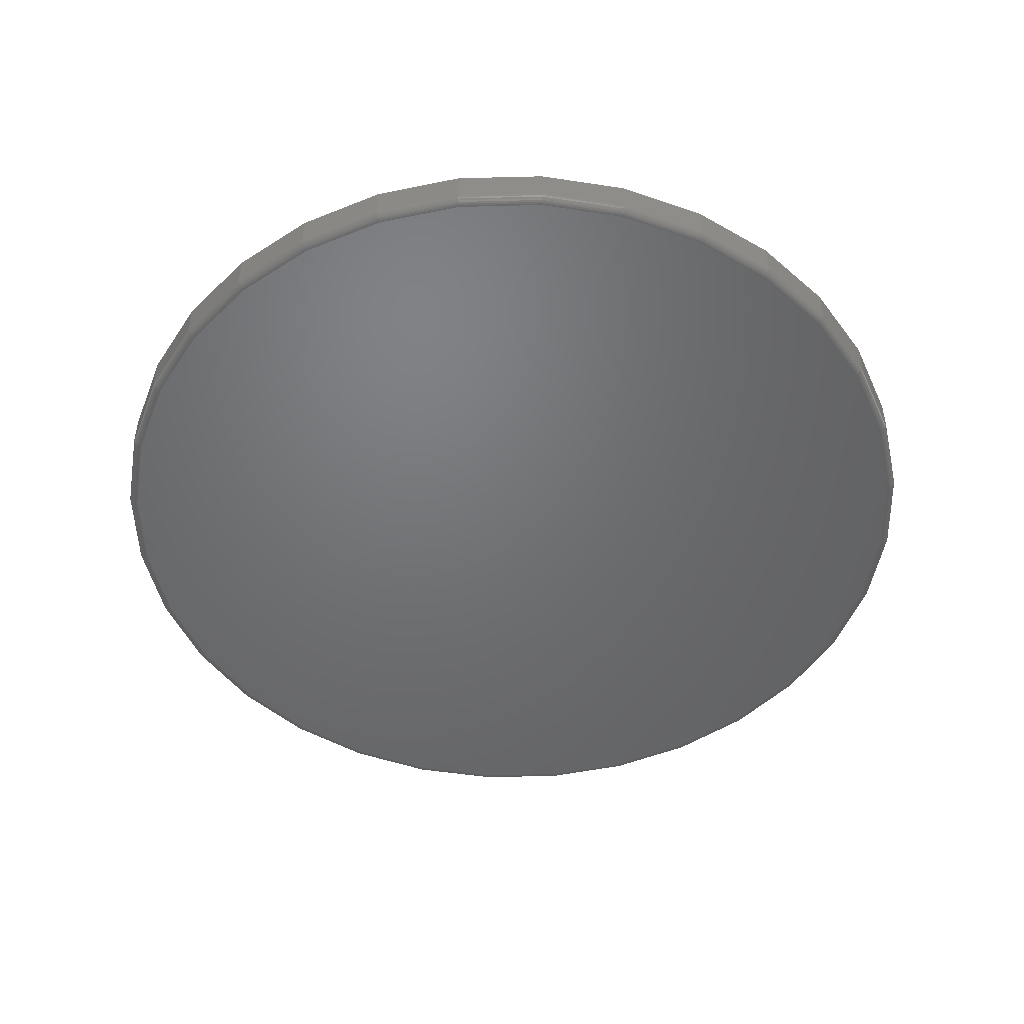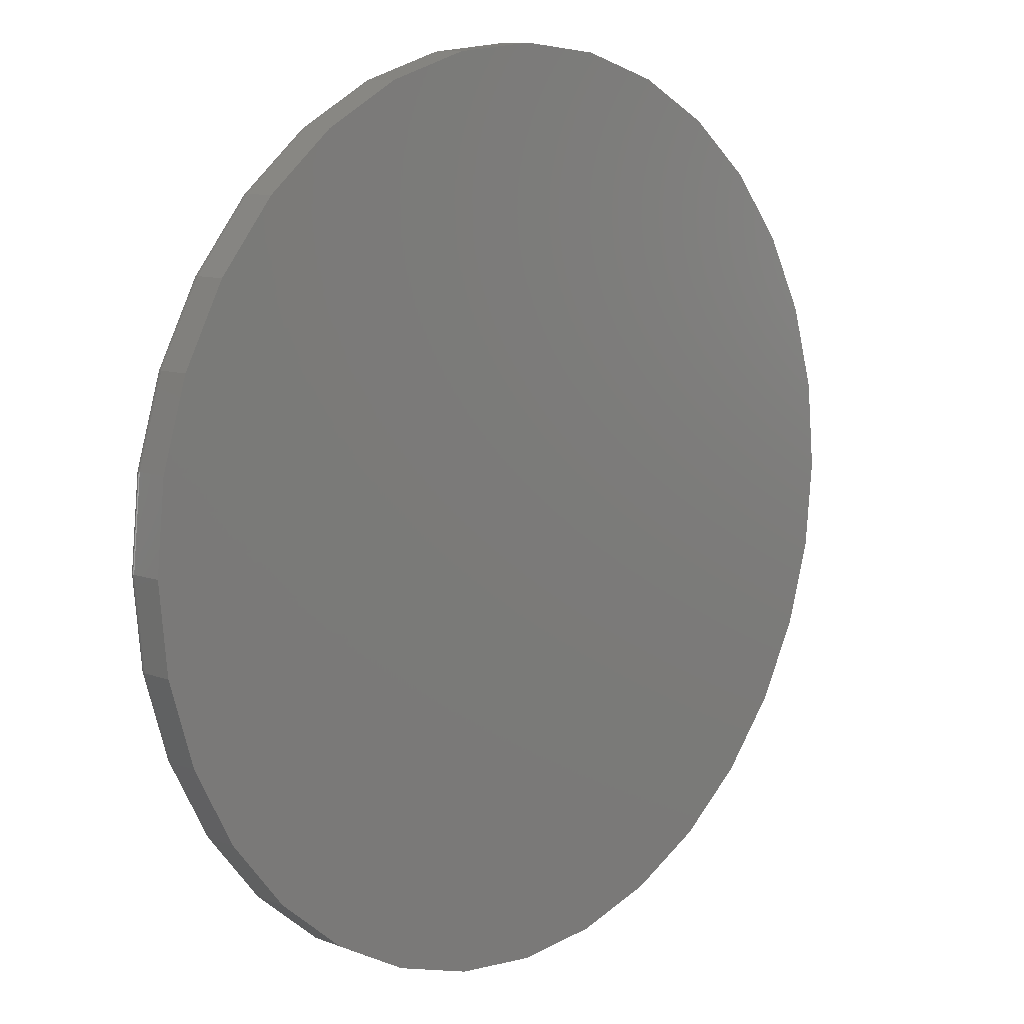
<metadata>
{"format":"stl","ext":"stl","renderer":"f3d","projection":"perspective","resolution":1024,"background":"white","views":[{"elev":-49.5,"azim":142.2,"up":"+Y"},{"elev":9.8,"azim":134.2,"up":"+Z"}]}
</metadata>
<code>
# stl→obj: 320 verts, 636 faces
v -0.1369 -0.07031 0.728
v 0.1527 -0.07031 0.728
v 0.007895 -0.07031 0.7423
v 0.2919 -0.07031 0.6858
v -0.2762 -0.07031 0.6858
v 0.4203 -0.07031 0.6172
v -0.4045 -0.07031 0.6172
v 0.5328 -0.07031 0.5249
v -0.517 -0.07031 0.5249
v 0.6251 -0.07031 0.4124
v -0.6093 -0.07031 0.4124
v 0.6937 -0.07031 0.2841
v -0.6779 -0.07031 0.2841
v 0.7359 -0.07031 0.1448
v -0.7201 -0.07031 0.1448
v 0.7502 -0.07031 3.678e-16
v -0.7344 -0.07031 -5.871e-16
v 0.7359 -0.07031 -0.1448
v -0.7201 -0.07031 -0.1448
v 0.6937 -0.07031 -0.2841
v -0.6779 -0.07031 -0.2841
v 0.6251 -0.07031 -0.4124
v -0.6093 -0.07031 -0.4124
v 0.5328 -0.07031 -0.5249
v -0.517 -0.07031 -0.5249
v 0.4203 -0.07031 -0.6172
v -0.4045 -0.07031 -0.6172
v 0.2919 -0.07031 -0.6858
v -0.2762 -0.07031 -0.6858
v 0.1527 -0.07031 -0.728
v -0.1369 -0.07031 -0.728
v 0.007895 -0.07031 -0.7423
v 0.7658 1.674e-16 -9.282e-17
v 0.7658 -0.05469 -9.516e-16
v 0.7512 1.658e-16 -0.1479
v 0.7512 -0.05469 -0.1479
v 0.7081 1.61e-16 -0.29
v 0.7081 -0.05469 -0.29
v 0.6381 1.532e-16 -0.4211
v 0.6381 -0.05469 -0.4211
v 0.5438 1.428e-16 -0.5359
v 0.5438 -0.05469 -0.5359
v 0.429 1.3e-16 -0.6302
v 0.429 -0.05469 -0.6302
v 0.2979 1.155e-16 -0.7002
v 0.2979 -0.05469 -0.7002
v 0.1558 9.968e-17 -0.7433
v 0.1558 -0.05469 -0.7433
v 0.007895 8.327e-17 -0.7579
v 0.007895 -0.05469 -0.7579
v -0.14 6.685e-17 -0.7433
v -0.14 -0.05469 -0.7433
v -0.2821 5.107e-17 -0.7002
v -0.2821 -0.05469 -0.7002
v -0.4132 3.652e-17 -0.6302
v -0.4132 -0.05469 -0.6302
v -0.528 2.377e-17 -0.5359
v -0.528 -0.05469 -0.5359
v -0.6223 1.33e-17 -0.4211
v -0.6223 -0.05469 -0.4211
v -0.6923 5.529e-18 -0.29
v -0.6923 -0.05469 -0.29
v -0.7354 7.403e-19 -0.1479
v -0.7354 -0.05469 -0.1479
v -0.75 -8.765e-19 9.281e-17
v -0.75 -0.05469 9.281e-17
v -0.7354 7.403e-19 0.1479
v -0.7354 -0.05469 0.1479
v -0.6923 5.529e-18 0.29
v -0.6923 -0.05469 0.29
v -0.6223 1.33e-17 0.4211
v -0.6223 -0.05469 0.4211
v -0.528 2.377e-17 0.5359
v -0.528 -0.05469 0.5359
v -0.4132 3.652e-17 0.6302
v -0.4132 -0.05469 0.6302
v -0.2821 5.107e-17 0.7002
v -0.2821 -0.05469 0.7002
v -0.14 6.685e-17 0.7433
v -0.14 -0.05469 0.7433
v 0.007895 8.327e-17 0.7579
v 0.007895 -0.05469 0.7579
v 0.1558 9.968e-17 0.7433
v 0.1558 -0.05469 0.7433
v 0.2979 1.155e-16 0.7002
v 0.2979 -0.05469 0.7002
v 0.429 1.3e-16 0.6302
v 0.429 -0.05469 0.6302
v 0.5438 1.428e-16 0.5359
v 0.5438 -0.05469 0.5359
v 0.6381 1.532e-16 0.4211
v 0.6381 -0.05469 0.4211
v 0.7081 1.61e-16 0.29
v 0.7081 -0.05469 0.29
v 0.7512 1.658e-16 0.1479
v 0.7512 -0.05469 0.1479
v 0.7532 -0.07001 -1.665e-16
v 0.7389 -0.07001 -0.1454
v 0.7561 -0.06912 -1.665e-16
v 0.7418 -0.06912 -0.146
v 0.7588 -0.06768 -1.11e-16
v 0.7444 -0.06768 -0.1465
v 0.7612 -0.06574 -1.665e-16
v 0.7467 -0.06574 -0.147
v 0.7632 -0.06337 -1.665e-16
v 0.7486 -0.06337 -0.1473
v 0.7646 -0.06067 -1.665e-16
v 0.7501 -0.06067 -0.1476
v 0.7655 -0.05774 -1.665e-16
v 0.7509 -0.05774 -0.1478
v -0.7231 -0.07001 -0.1454
v -0.7374 -0.07001 -5.667e-34
v -0.726 -0.06912 -0.146
v -0.7404 -0.06912 -5.551e-17
v -0.7286 -0.06768 -0.1465
v -0.7431 -0.06768 -1.11e-16
v -0.7309 -0.06574 -0.147
v -0.7454 -0.06574 -1.11e-16
v -0.7329 -0.06337 -0.1473
v -0.7474 -0.06337 -5.551e-17
v -0.7343 -0.06067 -0.1476
v -0.7488 -0.06067 -5.551e-17
v -0.7351 -0.05774 -0.1478
v -0.7497 -0.05774 -5.551e-17
v -0.6807 -0.07001 -0.2852
v -0.6834 -0.06912 -0.2863
v -0.6859 -0.06768 -0.2874
v -0.6881 -0.06574 -0.2883
v -0.6899 -0.06337 -0.289
v -0.6912 -0.06067 -0.2896
v -0.692 -0.05774 -0.2899
v -0.6118 -0.07001 -0.4141
v -0.6143 -0.06912 -0.4157
v -0.6165 -0.06768 -0.4172
v -0.6185 -0.06574 -0.4185
v -0.6201 -0.06337 -0.4196
v -0.6213 -0.06067 -0.4204
v -0.622 -0.05774 -0.4209
v -0.5191 -0.07001 -0.527
v -0.5212 -0.06912 -0.5291
v -0.5231 -0.06768 -0.531
v -0.5248 -0.06574 -0.5327
v -0.5262 -0.06337 -0.5341
v -0.5272 -0.06067 -0.5351
v -0.5278 -0.05774 -0.5357
v -0.4062 -0.07001 -0.6197
v -0.4078 -0.06912 -0.6221
v -0.4093 -0.06768 -0.6244
v -0.4106 -0.06574 -0.6264
v -0.4117 -0.06337 -0.628
v -0.4125 -0.06067 -0.6292
v -0.413 -0.05774 -0.6299
v -0.2773 -0.07001 -0.6886
v -0.2784 -0.06912 -0.6913
v -0.2795 -0.06768 -0.6938
v -0.2804 -0.06574 -0.696
v -0.2811 -0.06337 -0.6978
v -0.2817 -0.06067 -0.6991
v -0.282 -0.05774 -0.6999
v -0.1375 -0.07001 -0.731
v -0.1381 -0.06912 -0.7339
v -0.1386 -0.06768 -0.7365
v -0.1391 -0.06574 -0.7388
v -0.1394 -0.06337 -0.7407
v -0.1397 -0.06067 -0.7422
v -0.1399 -0.05774 -0.743
v 0.007895 -0.07001 -0.7453
v 0.007895 -0.06912 -0.7482
v 0.007895 -0.06768 -0.751
v 0.007895 -0.06574 -0.7533
v 0.007895 -0.06337 -0.7553
v 0.007895 -0.06067 -0.7567
v 0.007895 -0.05774 -0.7576
v 0.1533 -0.07001 -0.731
v 0.1539 -0.06912 -0.7339
v 0.1544 -0.06768 -0.7365
v 0.1549 -0.06574 -0.7388
v 0.1552 -0.06337 -0.7407
v 0.1555 -0.06067 -0.7422
v 0.1557 -0.05774 -0.743
v 0.2931 -0.07001 -0.6886
v 0.2942 -0.06912 -0.6913
v 0.2953 -0.06768 -0.6938
v 0.2962 -0.06574 -0.696
v 0.2969 -0.06337 -0.6978
v 0.2975 -0.06067 -0.6991
v 0.2978 -0.05774 -0.6999
v 0.422 -0.07001 -0.6197
v 0.4236 -0.06912 -0.6221
v 0.4251 -0.06768 -0.6244
v 0.4264 -0.06574 -0.6264
v 0.4275 -0.06337 -0.628
v 0.4283 -0.06067 -0.6292
v 0.4288 -0.05774 -0.6299
v 0.5349 -0.07001 -0.527
v 0.537 -0.06912 -0.5291
v 0.5389 -0.06768 -0.531
v 0.5406 -0.06574 -0.5327
v 0.5419 -0.06337 -0.5341
v 0.543 -0.06067 -0.5351
v 0.5436 -0.05774 -0.5357
v 0.6276 -0.07001 -0.4141
v 0.63 -0.06912 -0.4157
v 0.6323 -0.06768 -0.4172
v 0.6343 -0.06574 -0.4185
v 0.6359 -0.06337 -0.4196
v 0.6371 -0.06067 -0.4204
v 0.6378 -0.05774 -0.4209
v 0.6965 -0.07001 -0.2852
v 0.6992 -0.06912 -0.2863
v 0.7017 -0.06768 -0.2874
v 0.7039 -0.06574 -0.2883
v 0.7057 -0.06337 -0.289
v 0.707 -0.06067 -0.2896
v 0.7078 -0.05774 -0.2899
v -0.7231 -0.07001 0.1454
v -0.726 -0.06912 0.146
v -0.7286 -0.06768 0.1465
v -0.7309 -0.06574 0.147
v -0.7329 -0.06337 0.1473
v -0.7343 -0.06067 0.1476
v -0.7351 -0.05774 0.1478
v 0.7389 -0.07001 0.1454
v 0.7418 -0.06912 0.146
v 0.7444 -0.06768 0.1465
v 0.7467 -0.06574 0.147
v 0.7486 -0.06337 0.1473
v 0.7501 -0.06067 0.1476
v 0.7509 -0.05774 0.1478
v 0.6965 -0.07001 0.2852
v 0.6992 -0.06912 0.2863
v 0.7017 -0.06768 0.2874
v 0.7039 -0.06574 0.2883
v 0.7057 -0.06337 0.289
v 0.707 -0.06067 0.2896
v 0.7078 -0.05774 0.2899
v 0.6276 -0.07001 0.4141
v 0.63 -0.06912 0.4157
v 0.6323 -0.06768 0.4172
v 0.6343 -0.06574 0.4185
v 0.6359 -0.06337 0.4196
v 0.6371 -0.06067 0.4204
v 0.6378 -0.05774 0.4209
v 0.5349 -0.07001 0.527
v 0.537 -0.06912 0.5291
v 0.5389 -0.06768 0.531
v 0.5406 -0.06574 0.5327
v 0.5419 -0.06337 0.5341
v 0.543 -0.06067 0.5351
v 0.5436 -0.05774 0.5357
v 0.422 -0.07001 0.6197
v 0.4236 -0.06912 0.6221
v 0.4251 -0.06768 0.6244
v 0.4264 -0.06574 0.6264
v 0.4275 -0.06337 0.628
v 0.4283 -0.06067 0.6292
v 0.4288 -0.05774 0.6299
v 0.2931 -0.07001 0.6886
v 0.2942 -0.06912 0.6913
v 0.2953 -0.06768 0.6938
v 0.2962 -0.06574 0.696
v 0.2969 -0.06337 0.6978
v 0.2975 -0.06067 0.6991
v 0.2978 -0.05774 0.6999
v 0.1533 -0.07001 0.731
v 0.1539 -0.06912 0.7339
v 0.1544 -0.06768 0.7365
v 0.1549 -0.06574 0.7388
v 0.1552 -0.06337 0.7407
v 0.1555 -0.06067 0.7422
v 0.1557 -0.05774 0.743
v 0.007895 -0.07001 0.7453
v 0.007895 -0.06912 0.7482
v 0.007895 -0.06768 0.751
v 0.007895 -0.06574 0.7533
v 0.007895 -0.06337 0.7553
v 0.007895 -0.06067 0.7567
v 0.007895 -0.05774 0.7576
v -0.1375 -0.07001 0.731
v -0.1381 -0.06912 0.7339
v -0.1386 -0.06768 0.7365
v -0.1391 -0.06574 0.7388
v -0.1394 -0.06337 0.7407
v -0.1397 -0.06067 0.7422
v -0.1399 -0.05774 0.743
v -0.2773 -0.07001 0.6886
v -0.2784 -0.06912 0.6913
v -0.2795 -0.06768 0.6938
v -0.2804 -0.06574 0.696
v -0.2811 -0.06337 0.6978
v -0.2817 -0.06067 0.6991
v -0.282 -0.05774 0.6999
v -0.4062 -0.07001 0.6197
v -0.4078 -0.06912 0.6221
v -0.4093 -0.06768 0.6244
v -0.4106 -0.06574 0.6264
v -0.4117 -0.06337 0.628
v -0.4125 -0.06067 0.6292
v -0.413 -0.05774 0.6299
v -0.5191 -0.07001 0.527
v -0.5212 -0.06912 0.5291
v -0.5231 -0.06768 0.531
v -0.5248 -0.06574 0.5327
v -0.5262 -0.06337 0.5341
v -0.5272 -0.06067 0.5351
v -0.5278 -0.05774 0.5357
v -0.6118 -0.07001 0.4141
v -0.6143 -0.06912 0.4157
v -0.6165 -0.06768 0.4172
v -0.6185 -0.06574 0.4185
v -0.6201 -0.06337 0.4196
v -0.6213 -0.06067 0.4204
v -0.622 -0.05774 0.4209
v -0.6807 -0.07001 0.2852
v -0.6834 -0.06912 0.2863
v -0.6859 -0.06768 0.2874
v -0.6881 -0.06574 0.2883
v -0.6899 -0.06337 0.289
v -0.6912 -0.06067 0.2896
v -0.692 -0.05774 0.2899
f 1 2 3
f 2 1 4
f 4 1 5
f 4 5 6
f 6 5 7
f 6 7 8
f 8 7 9
f 8 9 10
f 10 9 11
f 10 11 12
f 12 11 13
f 12 13 14
f 14 13 15
f 14 15 16
f 16 15 17
f 16 17 18
f 18 17 19
f 18 19 20
f 20 19 21
f 20 21 22
f 22 21 23
f 22 23 24
f 24 23 25
f 24 25 26
f 26 25 27
f 26 27 28
f 28 27 29
f 28 29 30
f 30 29 31
f 30 31 32
f 33 34 35
f 35 34 36
f 35 36 37
f 37 36 38
f 37 38 39
f 39 38 40
f 39 40 41
f 41 40 42
f 41 42 43
f 43 42 44
f 43 44 45
f 45 44 46
f 45 46 47
f 47 46 48
f 47 48 49
f 49 48 50
f 49 50 51
f 51 50 52
f 51 52 53
f 53 52 54
f 53 54 55
f 55 54 56
f 55 56 57
f 57 56 58
f 57 58 59
f 59 58 60
f 59 60 61
f 61 60 62
f 61 62 63
f 63 62 64
f 63 64 65
f 65 64 66
f 65 66 67
f 67 66 68
f 67 68 69
f 69 68 70
f 69 70 71
f 71 70 72
f 71 72 73
f 73 72 74
f 73 74 75
f 75 74 76
f 75 76 77
f 77 76 78
f 77 78 79
f 79 78 80
f 79 80 81
f 81 80 82
f 81 82 83
f 83 82 84
f 83 84 85
f 85 84 86
f 85 86 87
f 87 86 88
f 87 88 89
f 89 88 90
f 89 90 91
f 91 90 92
f 91 92 93
f 93 92 94
f 93 94 95
f 95 94 96
f 95 96 33
f 33 96 34
f 16 18 97
f 97 18 98
f 97 98 99
f 99 98 100
f 99 100 101
f 101 100 102
f 101 102 103
f 103 102 104
f 103 104 105
f 105 104 106
f 105 106 107
f 107 106 108
f 107 108 109
f 109 108 110
f 109 110 34
f 34 110 36
f 19 17 111
f 111 17 112
f 111 112 113
f 113 112 114
f 113 114 115
f 115 114 116
f 115 116 117
f 117 116 118
f 117 118 119
f 119 118 120
f 119 120 121
f 121 120 122
f 121 122 123
f 123 122 124
f 123 124 64
f 64 124 66
f 21 19 125
f 125 19 111
f 125 111 126
f 126 111 113
f 126 113 127
f 127 113 115
f 127 115 128
f 128 115 117
f 128 117 129
f 129 117 119
f 129 119 130
f 130 119 121
f 130 121 131
f 131 121 123
f 131 123 62
f 62 123 64
f 23 21 132
f 132 21 125
f 132 125 133
f 133 125 126
f 133 126 134
f 134 126 127
f 134 127 135
f 135 127 128
f 135 128 136
f 136 128 129
f 136 129 137
f 137 129 130
f 137 130 138
f 138 130 131
f 138 131 60
f 60 131 62
f 25 23 139
f 139 23 132
f 139 132 140
f 140 132 133
f 140 133 141
f 141 133 134
f 141 134 142
f 142 134 135
f 142 135 143
f 143 135 136
f 143 136 144
f 144 136 137
f 144 137 145
f 145 137 138
f 145 138 58
f 58 138 60
f 27 25 146
f 146 25 139
f 146 139 147
f 147 139 140
f 147 140 148
f 148 140 141
f 148 141 149
f 149 141 142
f 149 142 150
f 150 142 143
f 150 143 151
f 151 143 144
f 151 144 152
f 152 144 145
f 152 145 56
f 56 145 58
f 29 27 153
f 153 27 146
f 153 146 154
f 154 146 147
f 154 147 155
f 155 147 148
f 155 148 156
f 156 148 149
f 156 149 157
f 157 149 150
f 157 150 158
f 158 150 151
f 158 151 159
f 159 151 152
f 159 152 54
f 54 152 56
f 31 29 160
f 160 29 153
f 160 153 161
f 161 153 154
f 161 154 162
f 162 154 155
f 162 155 163
f 163 155 156
f 163 156 164
f 164 156 157
f 164 157 165
f 165 157 158
f 165 158 166
f 166 158 159
f 166 159 52
f 52 159 54
f 32 31 167
f 167 31 160
f 167 160 168
f 168 160 161
f 168 161 169
f 169 161 162
f 169 162 170
f 170 162 163
f 170 163 171
f 171 163 164
f 171 164 172
f 172 164 165
f 172 165 173
f 173 165 166
f 173 166 50
f 50 166 52
f 30 32 174
f 174 32 167
f 174 167 175
f 175 167 168
f 175 168 176
f 176 168 169
f 176 169 177
f 177 169 170
f 177 170 178
f 178 170 171
f 178 171 179
f 179 171 172
f 179 172 180
f 180 172 173
f 180 173 48
f 48 173 50
f 28 30 181
f 181 30 174
f 181 174 182
f 182 174 175
f 182 175 183
f 183 175 176
f 183 176 184
f 184 176 177
f 184 177 185
f 185 177 178
f 185 178 186
f 186 178 179
f 186 179 187
f 187 179 180
f 187 180 46
f 46 180 48
f 26 28 188
f 188 28 181
f 188 181 189
f 189 181 182
f 189 182 190
f 190 182 183
f 190 183 191
f 191 183 184
f 191 184 192
f 192 184 185
f 192 185 193
f 193 185 186
f 193 186 194
f 194 186 187
f 194 187 44
f 44 187 46
f 24 26 195
f 195 26 188
f 195 188 196
f 196 188 189
f 196 189 197
f 197 189 190
f 197 190 198
f 198 190 191
f 198 191 199
f 199 191 192
f 199 192 200
f 200 192 193
f 200 193 201
f 201 193 194
f 201 194 42
f 42 194 44
f 22 24 202
f 202 24 195
f 202 195 203
f 203 195 196
f 203 196 204
f 204 196 197
f 204 197 205
f 205 197 198
f 205 198 206
f 206 198 199
f 206 199 207
f 207 199 200
f 207 200 208
f 208 200 201
f 208 201 40
f 40 201 42
f 20 22 209
f 209 22 202
f 209 202 210
f 210 202 203
f 210 203 211
f 211 203 204
f 211 204 212
f 212 204 205
f 212 205 213
f 213 205 206
f 213 206 214
f 214 206 207
f 214 207 215
f 215 207 208
f 215 208 38
f 38 208 40
f 18 20 98
f 98 20 209
f 98 209 100
f 100 209 210
f 100 210 102
f 102 210 211
f 102 211 104
f 104 211 212
f 104 212 106
f 106 212 213
f 106 213 108
f 108 213 214
f 108 214 110
f 110 214 215
f 110 215 36
f 36 215 38
f 17 15 112
f 112 15 216
f 112 216 114
f 114 216 217
f 114 217 116
f 116 217 218
f 116 218 118
f 118 218 219
f 118 219 120
f 120 219 220
f 120 220 122
f 122 220 221
f 122 221 124
f 124 221 222
f 124 222 66
f 66 222 68
f 14 16 223
f 223 16 97
f 223 97 224
f 224 97 99
f 224 99 225
f 225 99 101
f 225 101 226
f 226 101 103
f 226 103 227
f 227 103 105
f 227 105 228
f 228 105 107
f 228 107 229
f 229 107 109
f 229 109 96
f 96 109 34
f 12 14 230
f 230 14 223
f 230 223 231
f 231 223 224
f 231 224 232
f 232 224 225
f 232 225 233
f 233 225 226
f 233 226 234
f 234 226 227
f 234 227 235
f 235 227 228
f 235 228 236
f 236 228 229
f 236 229 94
f 94 229 96
f 10 12 237
f 237 12 230
f 237 230 238
f 238 230 231
f 238 231 239
f 239 231 232
f 239 232 240
f 240 232 233
f 240 233 241
f 241 233 234
f 241 234 242
f 242 234 235
f 242 235 243
f 243 235 236
f 243 236 92
f 92 236 94
f 8 10 244
f 244 10 237
f 244 237 245
f 245 237 238
f 245 238 246
f 246 238 239
f 246 239 247
f 247 239 240
f 247 240 248
f 248 240 241
f 248 241 249
f 249 241 242
f 249 242 250
f 250 242 243
f 250 243 90
f 90 243 92
f 6 8 251
f 251 8 244
f 251 244 252
f 252 244 245
f 252 245 253
f 253 245 246
f 253 246 254
f 254 246 247
f 254 247 255
f 255 247 248
f 255 248 256
f 256 248 249
f 256 249 257
f 257 249 250
f 257 250 88
f 88 250 90
f 4 6 258
f 258 6 251
f 258 251 259
f 259 251 252
f 259 252 260
f 260 252 253
f 260 253 261
f 261 253 254
f 261 254 262
f 262 254 255
f 262 255 263
f 263 255 256
f 263 256 264
f 264 256 257
f 264 257 86
f 86 257 88
f 2 4 265
f 265 4 258
f 265 258 266
f 266 258 259
f 266 259 267
f 267 259 260
f 267 260 268
f 268 260 261
f 268 261 269
f 269 261 262
f 269 262 270
f 270 262 263
f 270 263 271
f 271 263 264
f 271 264 84
f 84 264 86
f 3 2 272
f 272 2 265
f 272 265 273
f 273 265 266
f 273 266 274
f 274 266 267
f 274 267 275
f 275 267 268
f 275 268 276
f 276 268 269
f 276 269 277
f 277 269 270
f 277 270 278
f 278 270 271
f 278 271 82
f 82 271 84
f 1 3 279
f 279 3 272
f 279 272 280
f 280 272 273
f 280 273 281
f 281 273 274
f 281 274 282
f 282 274 275
f 282 275 283
f 283 275 276
f 283 276 284
f 284 276 277
f 284 277 285
f 285 277 278
f 285 278 80
f 80 278 82
f 5 1 286
f 286 1 279
f 286 279 287
f 287 279 280
f 287 280 288
f 288 280 281
f 288 281 289
f 289 281 282
f 289 282 290
f 290 282 283
f 290 283 291
f 291 283 284
f 291 284 292
f 292 284 285
f 292 285 78
f 78 285 80
f 7 5 293
f 293 5 286
f 293 286 294
f 294 286 287
f 294 287 295
f 295 287 288
f 295 288 296
f 296 288 289
f 296 289 297
f 297 289 290
f 297 290 298
f 298 290 291
f 298 291 299
f 299 291 292
f 299 292 76
f 76 292 78
f 9 7 300
f 300 7 293
f 300 293 301
f 301 293 294
f 301 294 302
f 302 294 295
f 302 295 303
f 303 295 296
f 303 296 304
f 304 296 297
f 304 297 305
f 305 297 298
f 305 298 306
f 306 298 299
f 306 299 74
f 74 299 76
f 11 9 307
f 307 9 300
f 307 300 308
f 308 300 301
f 308 301 309
f 309 301 302
f 309 302 310
f 310 302 303
f 310 303 311
f 311 303 304
f 311 304 312
f 312 304 305
f 312 305 313
f 313 305 306
f 313 306 72
f 72 306 74
f 13 11 314
f 314 11 307
f 314 307 315
f 315 307 308
f 315 308 316
f 316 308 309
f 316 309 317
f 317 309 310
f 317 310 318
f 318 310 311
f 318 311 319
f 319 311 312
f 319 312 320
f 320 312 313
f 320 313 70
f 70 313 72
f 15 13 216
f 216 13 314
f 216 314 217
f 217 314 315
f 217 315 218
f 218 315 316
f 218 316 219
f 219 316 317
f 219 317 220
f 220 317 318
f 220 318 221
f 221 318 319
f 221 319 222
f 222 319 320
f 222 320 68
f 68 320 70
f 81 83 79
f 49 51 47
f 47 51 53
f 47 53 45
f 45 53 55
f 45 55 43
f 43 55 57
f 43 57 41
f 41 57 59
f 41 59 39
f 39 59 61
f 39 61 37
f 37 61 63
f 37 63 35
f 35 63 65
f 35 65 33
f 33 65 67
f 33 67 95
f 95 67 69
f 95 69 93
f 93 69 71
f 93 71 91
f 91 71 73
f 91 73 89
f 89 73 75
f 89 75 87
f 87 75 77
f 87 77 85
f 85 77 79
f 85 79 83

</code>
